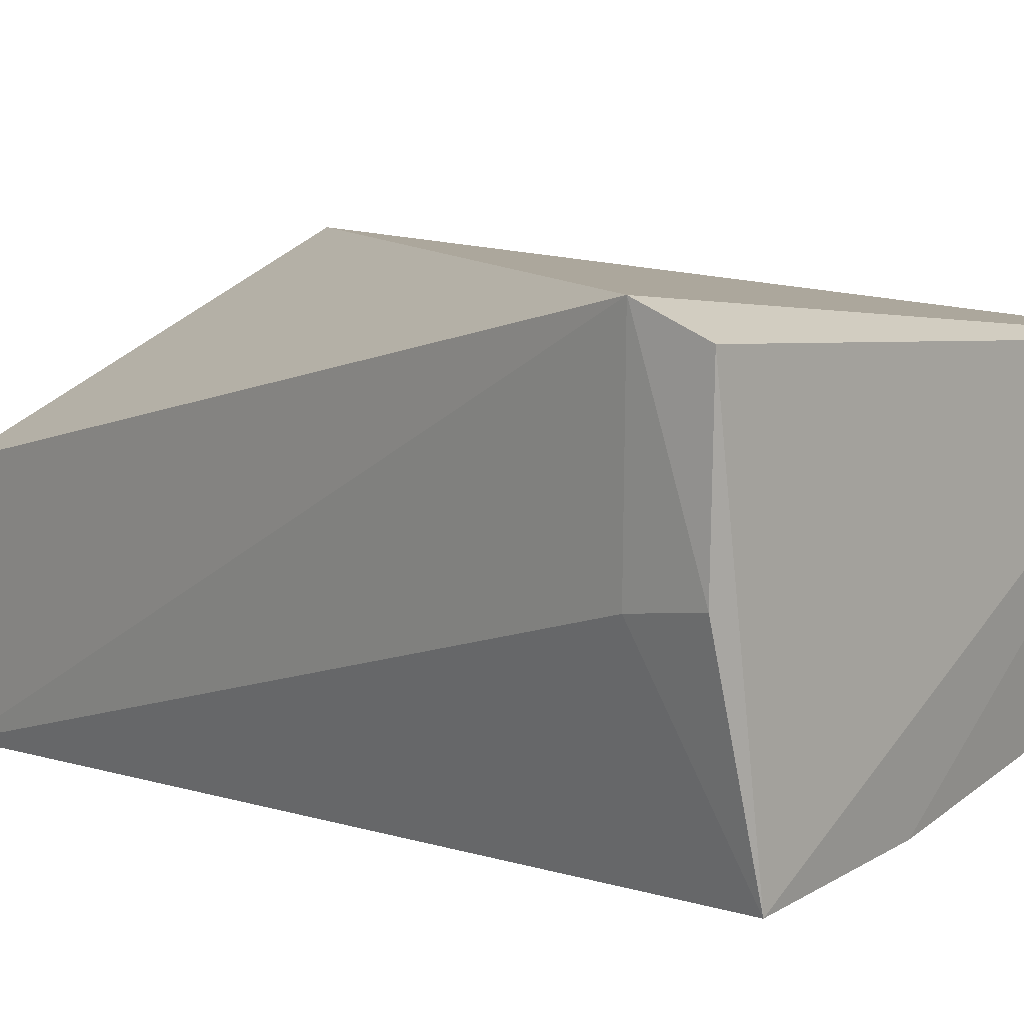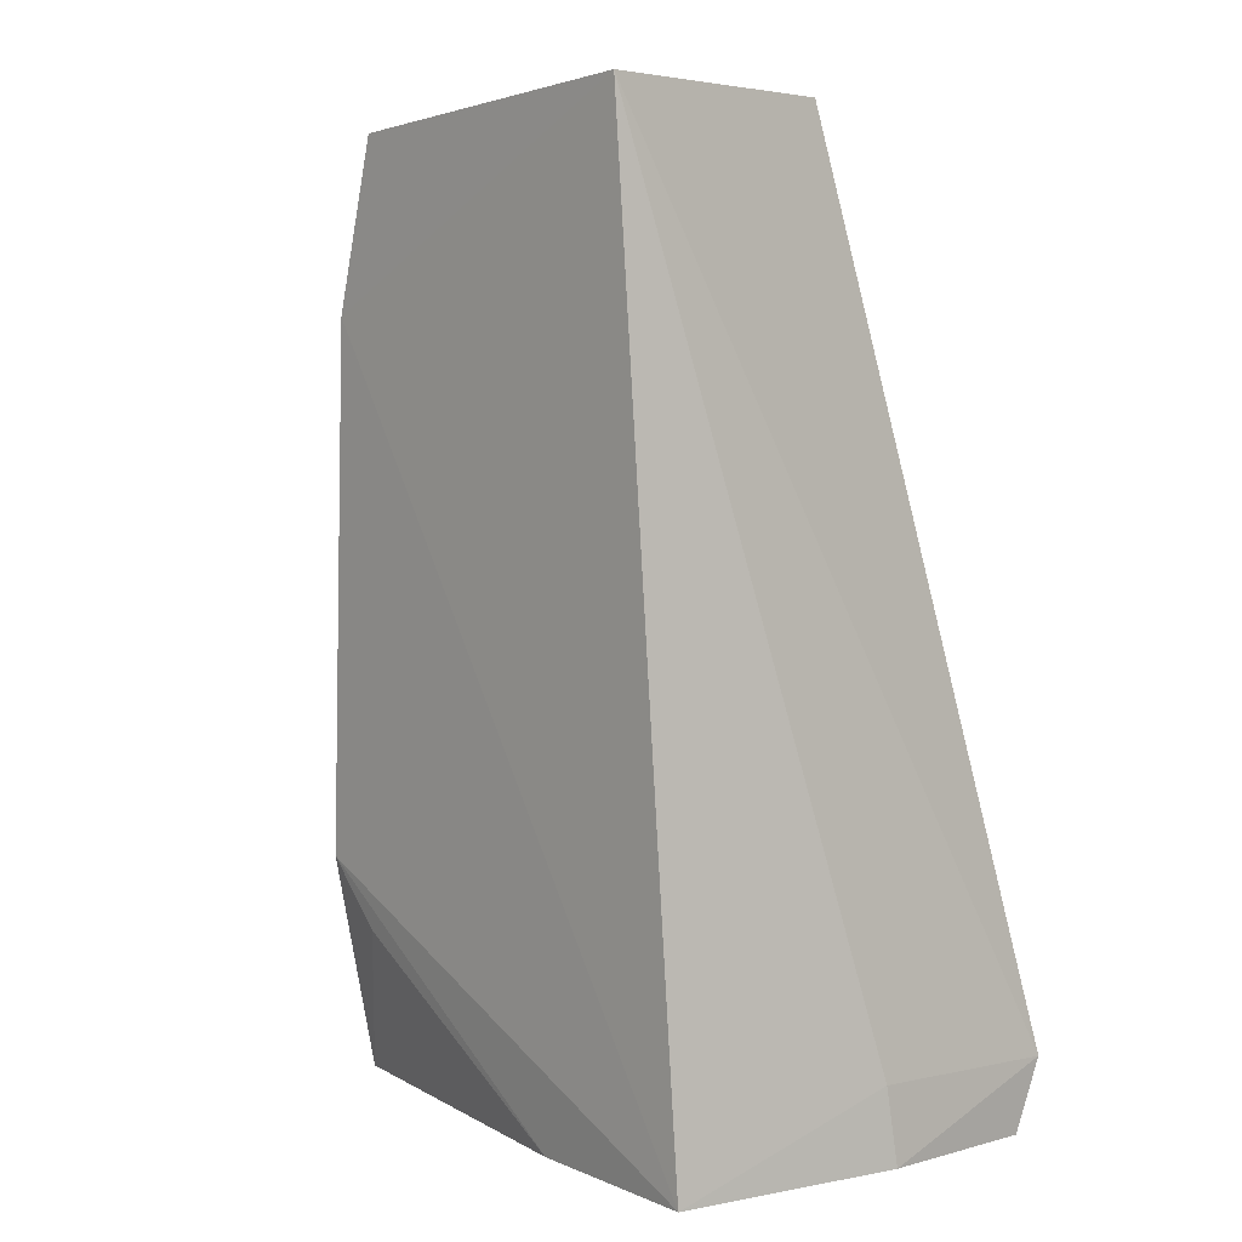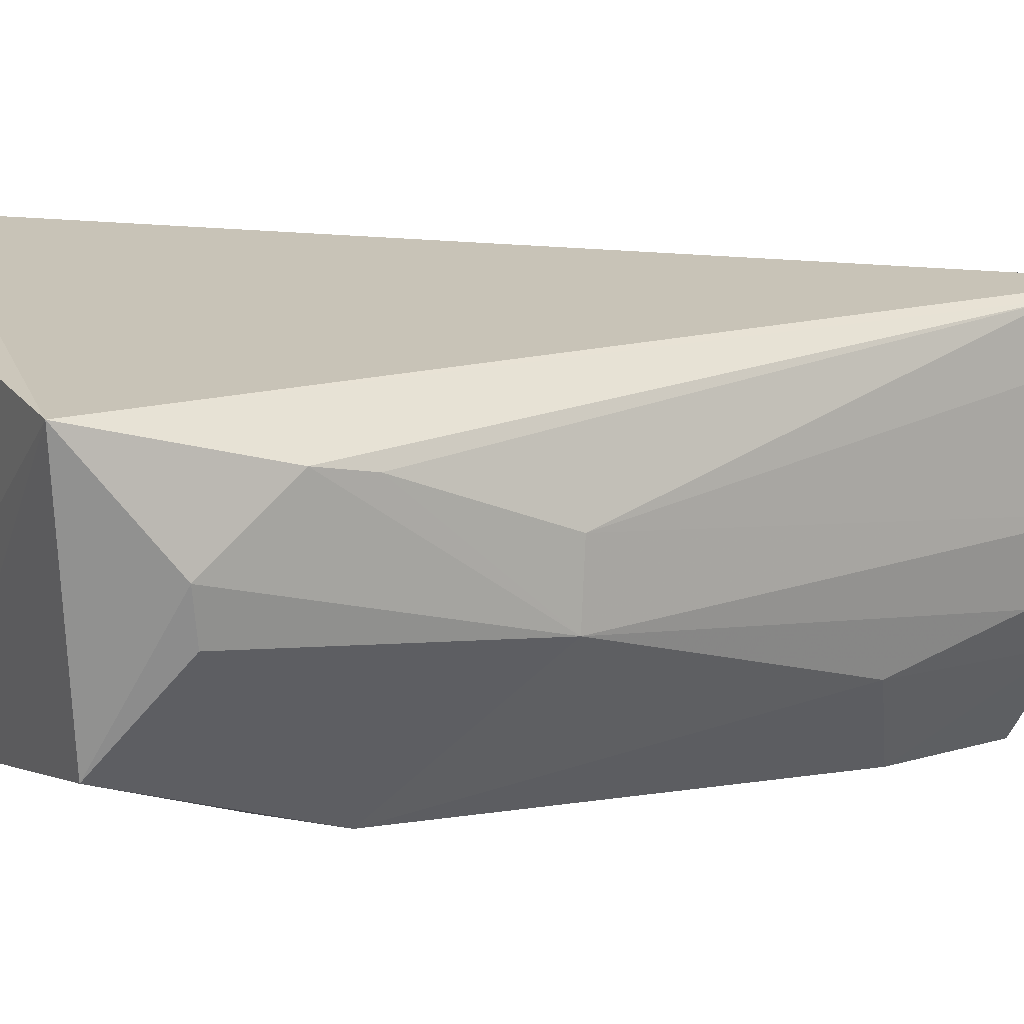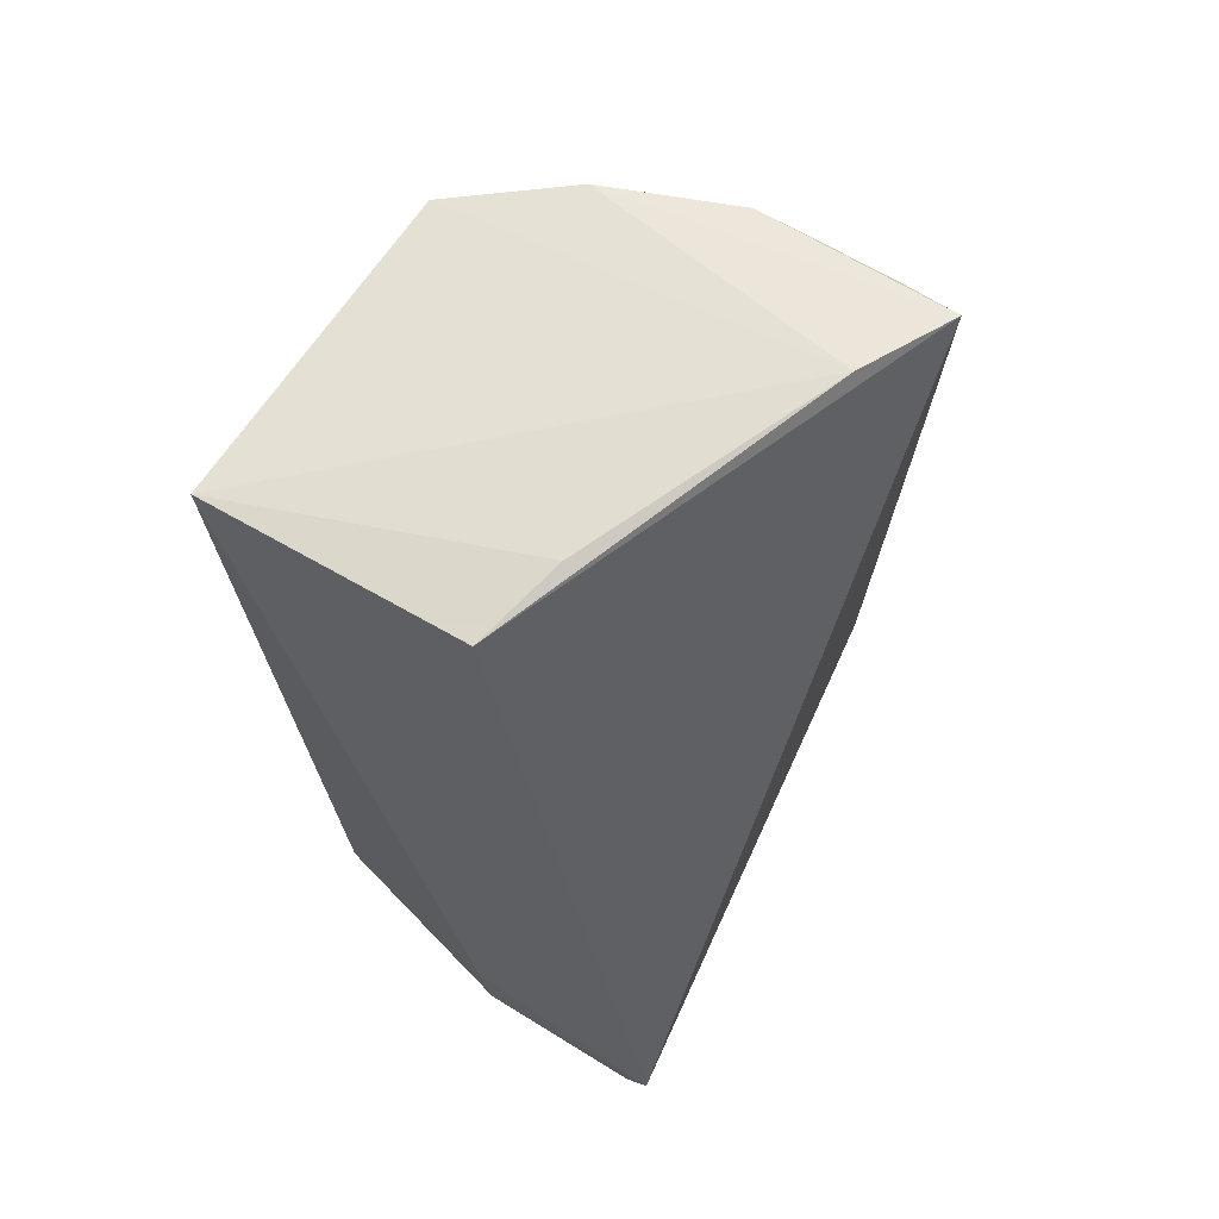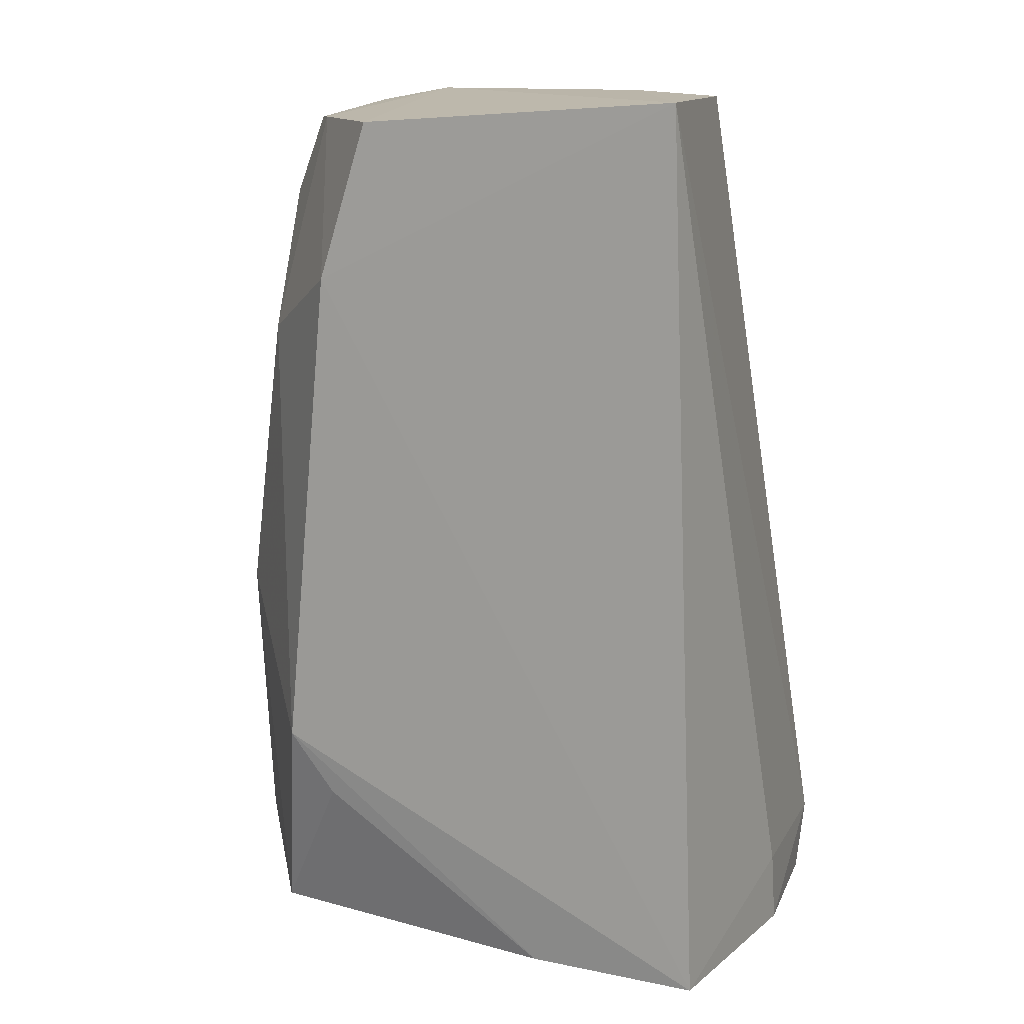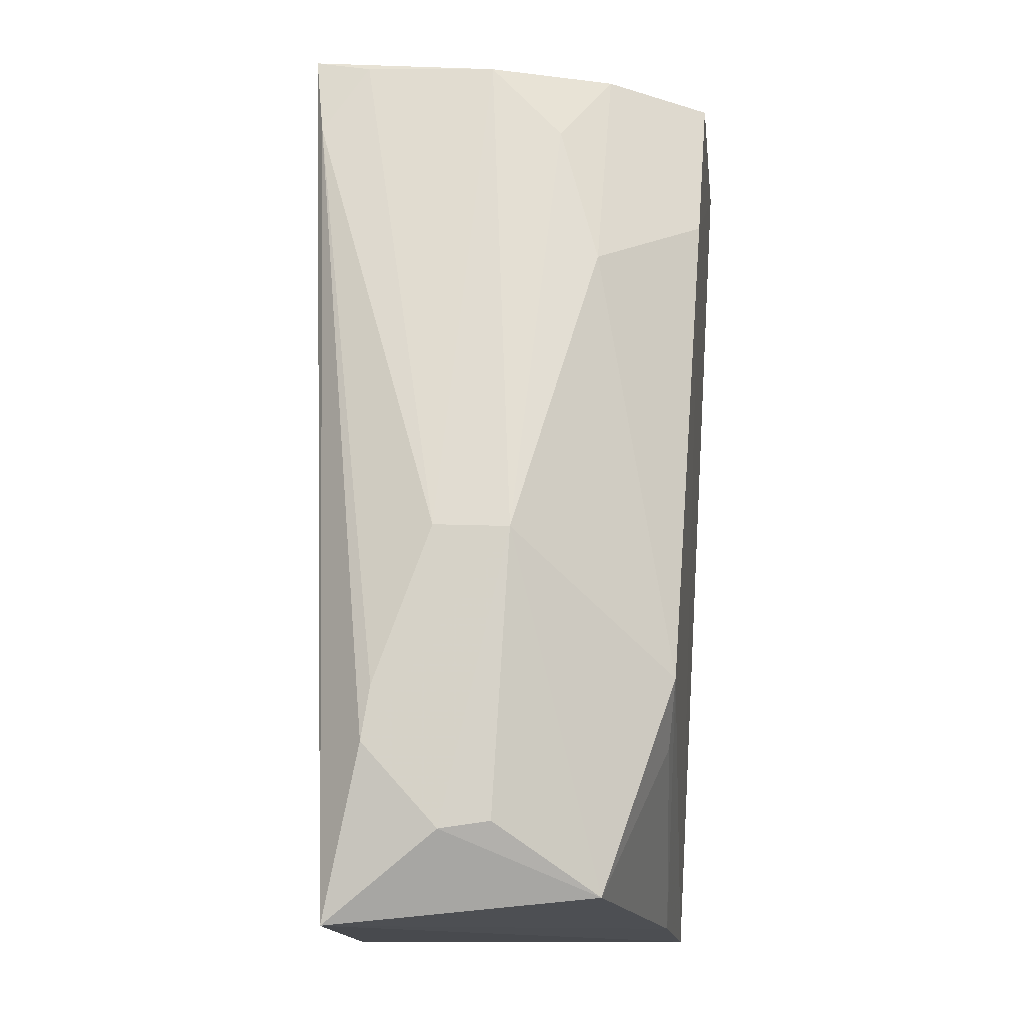
<metadata>
{"format":"obj","ext":"obj","renderer":"f3d","projection":"perspective","resolution":1024,"background":"white","views":[{"elev":10.7,"azim":-46.2,"up":"+Z"},{"elev":3.5,"azim":-134.7,"up":"+Y"},{"elev":12.3,"azim":65.1,"up":"+Z"},{"elev":70.0,"azim":-58.4,"up":"+Y"},{"elev":11.8,"azim":-163.9,"up":"+Y"},{"elev":-13.3,"azim":94.9,"up":"+Y"}]}
</metadata>
<code>
v 0.04864 -0.02905 0.02852
v 0.05234 -0.08249 0.02658
v 0.04441 -0.03925 0.004785
v 0.02297 -0.02893 0.003696
v 0.01841 -0.07838 0.03091
v 0.04139 -0.03009 0.004228
v 0.05378 -0.06036 0.01591
v 0.02344 -0.0287 0.01825
v 0.02189 -0.08254 0.006921
v 0.04896 -0.03004 0.01741
v 0.04328 -0.02824 0.02587
v 0.05411 -0.0725 0.02424
v 0.01872 -0.08242 0.02941
v 0.0498 -0.08091 0.0111
v 0.01878 -0.07793 0.0187
v 0.04592 -0.0299 0.01018
v 0.04903 -0.02976 0.02517
v 0.02874 -0.02834 0.01955
v 0.05384 -0.06018 0.02033
v 0.04955 -0.03397 0.02796
v 0.032 -0.08201 0.007688
v 0.05383 -0.07733 0.01992
v 0.04772 -0.06826 0.006757
v 0.01869 -0.08228 0.01945
v 0.04978 -0.04291 0.01095
v 0.05405 -0.06936 0.02371
v 0.05327 -0.07687 0.01701
v 0.04521 -0.07208 0.007243
v 0.049 -0.03451 0.01319
f 5 2 1
f 6 3 4
f 8 5 1
f 8 4 5
f 9 4 3
f 11 6 4
f 11 8 1
f 13 9 2
f 13 2 5
f 15 5 4
f 15 4 9
f 16 3 6
f 16 6 11
f 16 11 1
f 16 1 10
f 17 10 1
f 18 11 4
f 18 4 8
f 18 8 11
f 19 7 10
f 19 10 17
f 20 1 2
f 20 2 12
f 20 19 17
f 20 17 1
f 21 14 2
f 21 2 9
f 22 12 2
f 22 2 14
f 22 7 12
f 23 7 14
f 23 21 9
f 23 9 3
f 24 13 5
f 24 5 15
f 24 15 9
f 24 9 13
f 25 3 16
f 25 23 3
f 25 7 23
f 26 12 7
f 26 7 19
f 26 20 12
f 26 19 20
f 27 22 14
f 27 14 7
f 27 7 22
f 28 23 14
f 28 14 21
f 28 21 23
f 29 25 16
f 29 16 10
f 29 10 7
f 29 7 25

</code>
